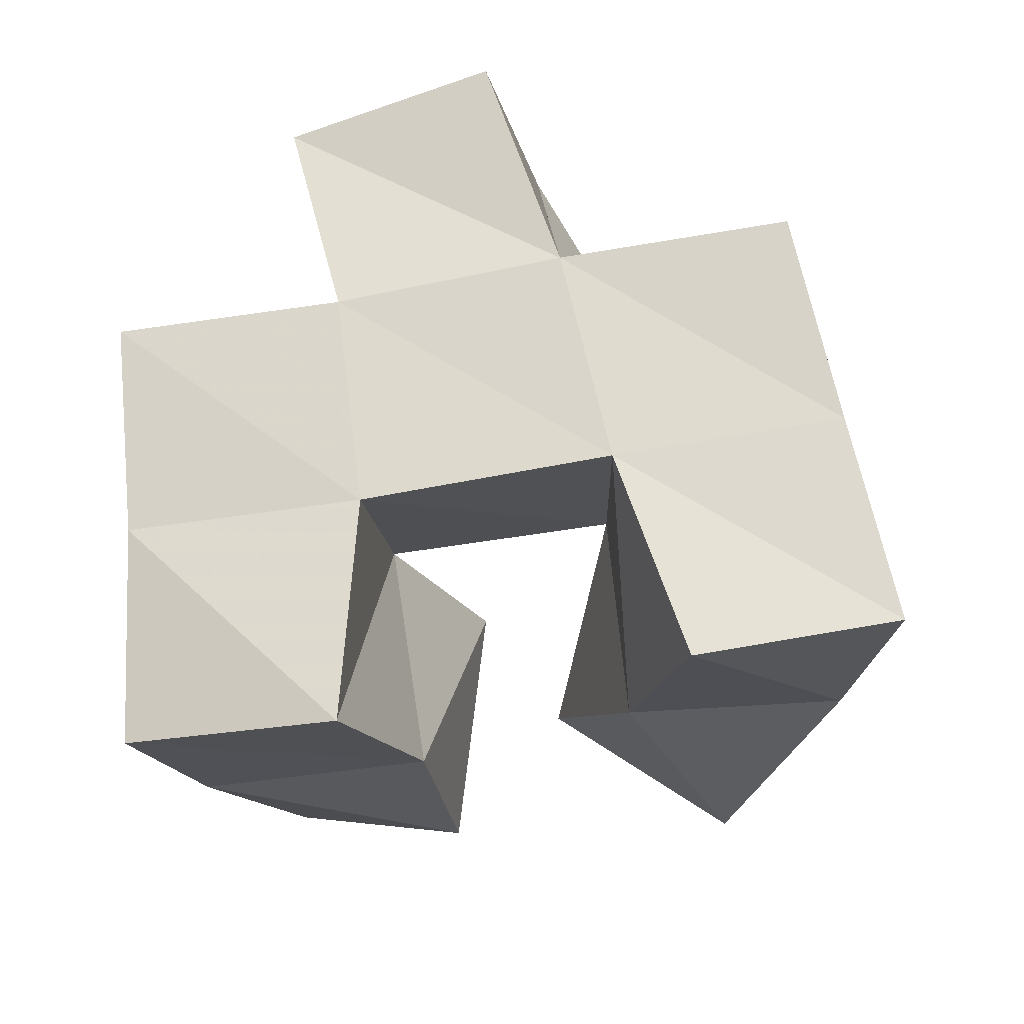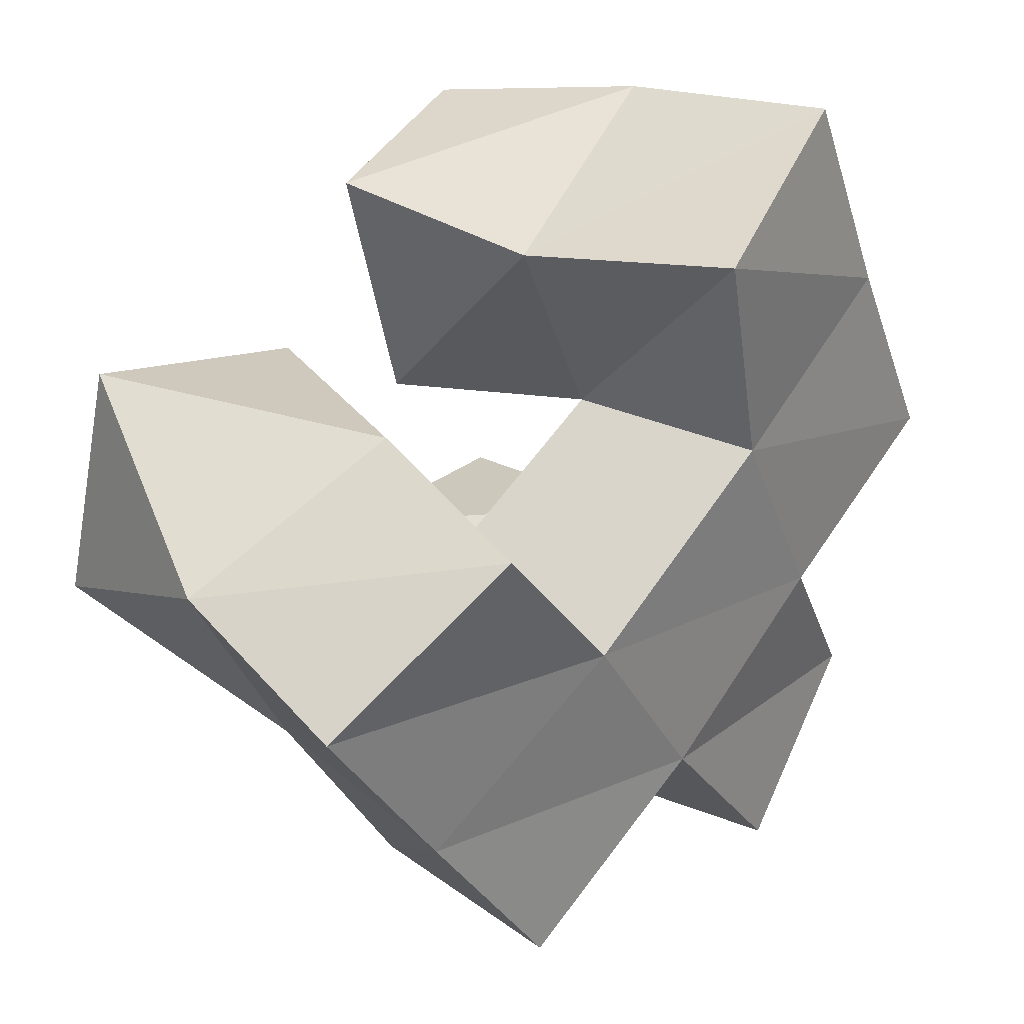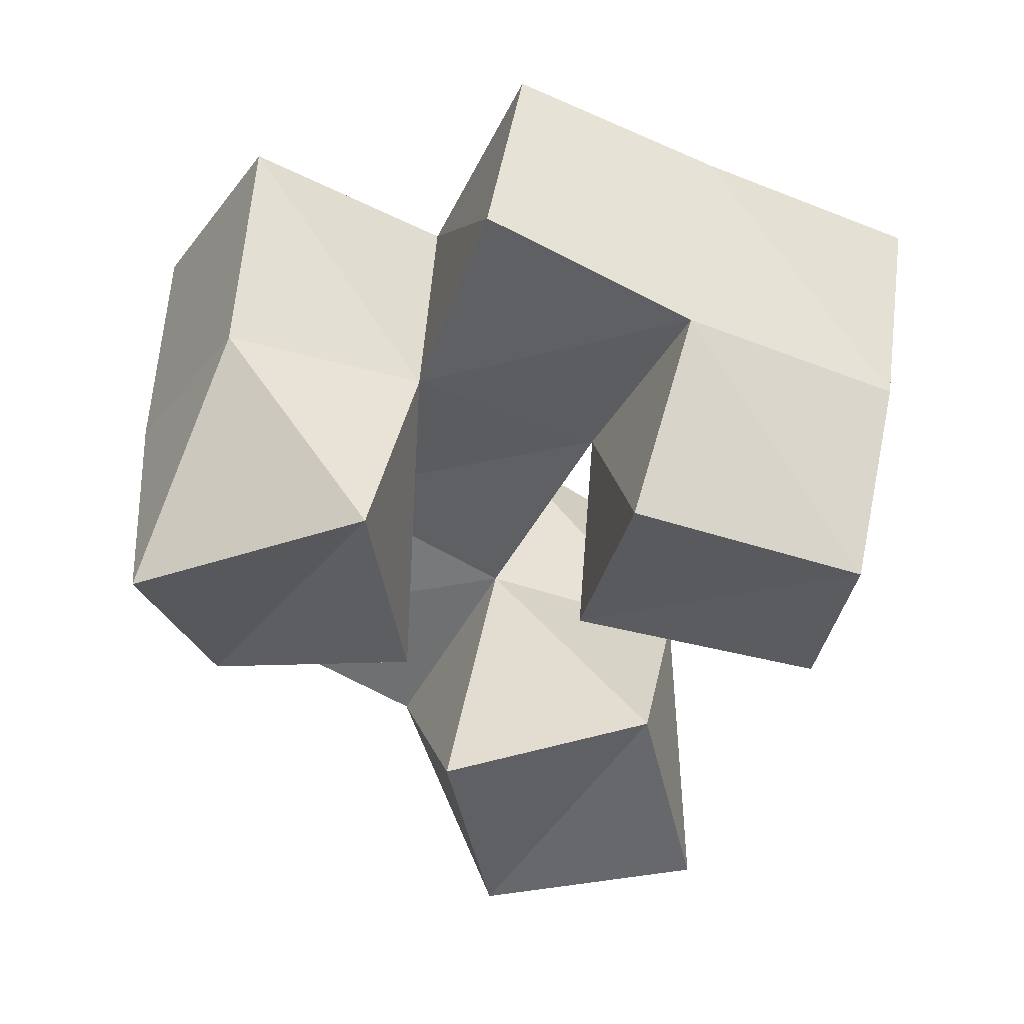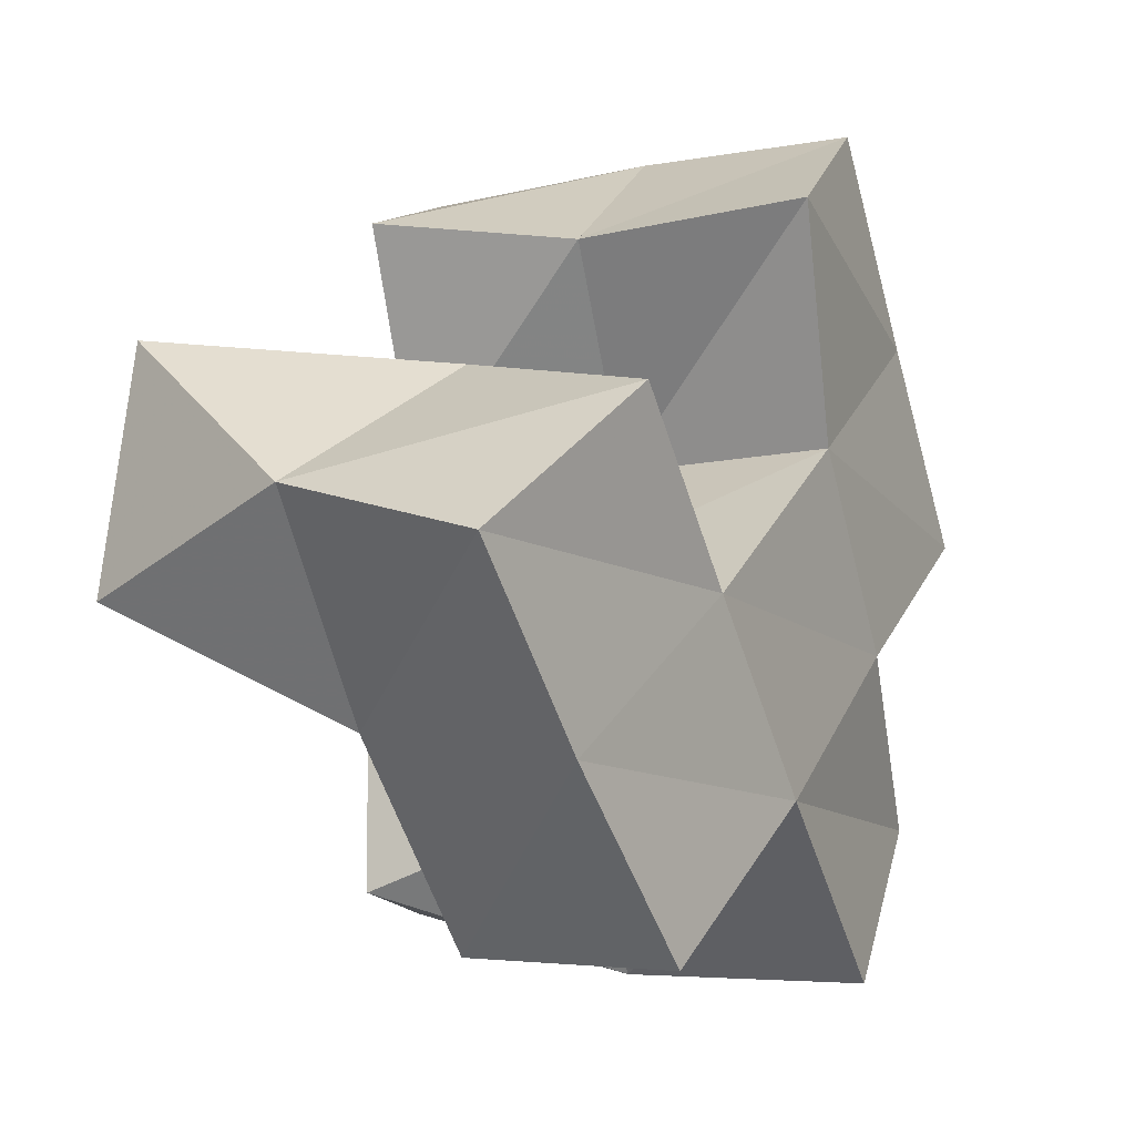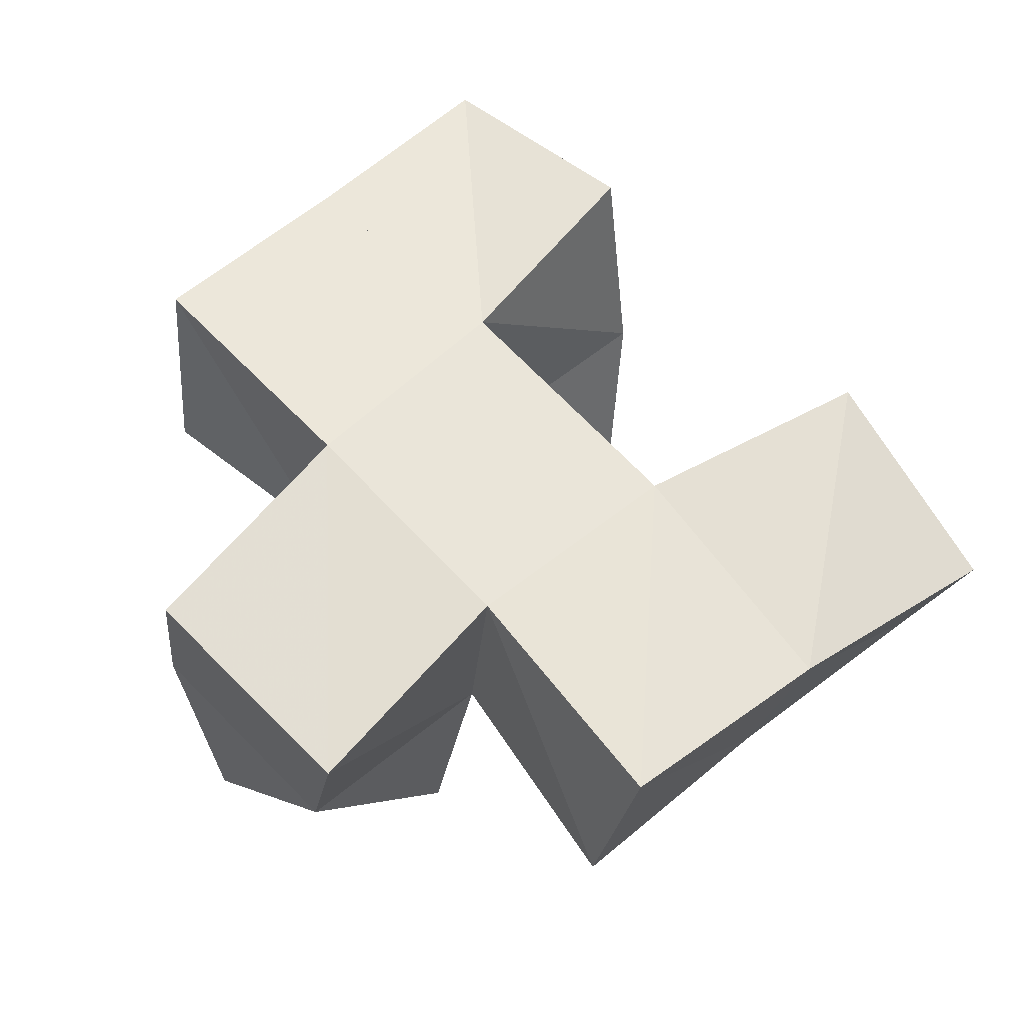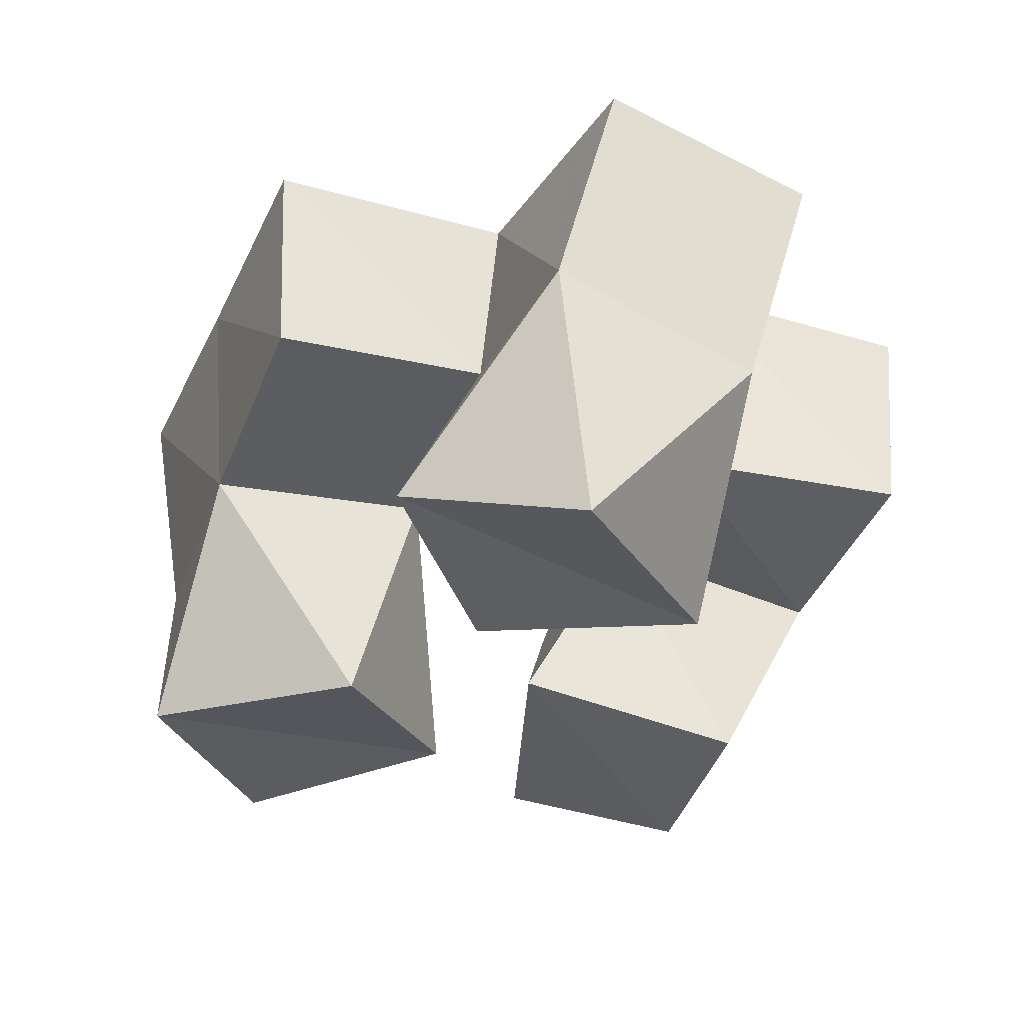
<metadata>
{"format":"obj","ext":"obj","renderer":"f3d","projection":"perspective","resolution":1024,"background":"white","views":[{"elev":67.3,"azim":15.6,"up":"+Y"},{"elev":37.2,"azim":133.2,"up":"+Z"},{"elev":-47.5,"azim":-92.8,"up":"+Y"},{"elev":6.5,"azim":121.5,"up":"+Z"},{"elev":59.5,"azim":-107.7,"up":"+Y"},{"elev":-32.0,"azim":-174.9,"up":"+Y"}]}
</metadata>
<code>
v 0.6449 0.1 0.272
v 0.6635 0.1471 0.2481
v 0.5967 0.1049 0.2578
v 0.6156 0.1561 0.2676
v 0.6587 0.1006 0.223
v 0.6426 0.1498 0.2
v 0.6106 0.1 0.2108
v 0.5981 0.1538 0.2216
v 0.5806 0.1092 0.2949
v 0.5722 0.1544 0.2915
v 0.5407 0.1 0.2993
v 0.5227 0.1415 0.3081
v 0.5723 0.1142 0.2402
v 0.5501 0.1522 0.2426
v 0.5249 0.1 0.2484
v 0.5049 0.142 0.2609
v 0.5807 0.1072 0.2006
v 0.5781 0.1623 0.1782
v 0.5311 0.1012 0.1909
v 0.5322 0.1503 0.2011
v 0.5932 0.1154 0.1555
v 0.557 0.1577 0.1356
v 0.5515 0.1 0.1401
v 0.5168 0.1447 0.1583
v 0.6703 0.1947 0.2427
v 0.6269 0.2023 0.2662
v 0.6467 0.1996 0.2006
v 0.5984 0.2022 0.2249
v 0.5567 0.1984 0.2998
v 0.5111 0.1852 0.3137
v 0.5464 0.1987 0.2491
v 0.4966 0.191 0.2675
v 0.5744 0.2061 0.1814
v 0.5274 0.2013 0.2039
v 0.5442 0.2072 0.1377
v 0.5024 0.1958 0.1611
v 0.6199 0.1572 0.1534
v 0.6229 0.207 0.1584
v 0.4836 0.1473 0.2148
v 0.4796 0.1959 0.2224
f 1 2 4
f 3 1 4
f 2 6 8
f 4 2 8
f 6 5 7
f 8 6 7
f 5 1 3
f 7 5 3
f 8 7 3
f 4 8 3
f 2 1 5
f 6 2 5
f 9 10 12
f 11 9 12
f 10 14 16
f 12 10 16
f 14 13 15
f 16 14 15
f 13 9 11
f 15 13 11
f 16 15 11
f 12 16 11
f 10 9 13
f 14 10 13
f 17 18 20
f 19 17 20
f 18 22 24
f 20 18 24
f 22 21 23
f 24 22 23
f 21 17 19
f 23 21 19
f 24 23 19
f 20 24 19
f 18 17 21
f 22 18 21
f 2 25 26
f 4 2 26
f 25 27 28
f 26 25 28
f 27 6 8
f 28 27 8
f 6 2 4
f 8 6 4
f 28 8 4
f 26 28 4
f 25 2 6
f 27 25 6
f 10 29 30
f 12 10 30
f 29 31 32
f 30 29 32
f 31 14 16
f 32 31 16
f 14 10 12
f 16 14 12
f 32 16 12
f 30 32 12
f 29 10 14
f 31 29 14
f 18 33 34
f 20 18 34
f 33 35 36
f 34 33 36
f 35 22 24
f 36 35 24
f 22 18 20
f 24 22 20
f 36 24 20
f 34 36 20
f 33 18 22
f 35 33 22
f 6 27 28
f 8 6 28
f 27 38 33
f 28 27 33
f 38 37 18
f 33 38 18
f 37 6 8
f 18 37 8
f 33 18 8
f 28 33 8
f 27 6 37
f 38 27 37
f 8 28 31
f 14 8 31
f 28 33 34
f 31 28 34
f 33 18 20
f 34 33 20
f 18 8 14
f 20 18 14
f 34 20 14
f 31 34 14
f 28 8 18
f 33 28 18
f 14 31 32
f 16 14 32
f 31 34 40
f 32 31 40
f 34 20 39
f 40 34 39
f 20 14 16
f 39 20 16
f 40 39 16
f 32 40 16
f 31 14 20
f 34 31 20

</code>
